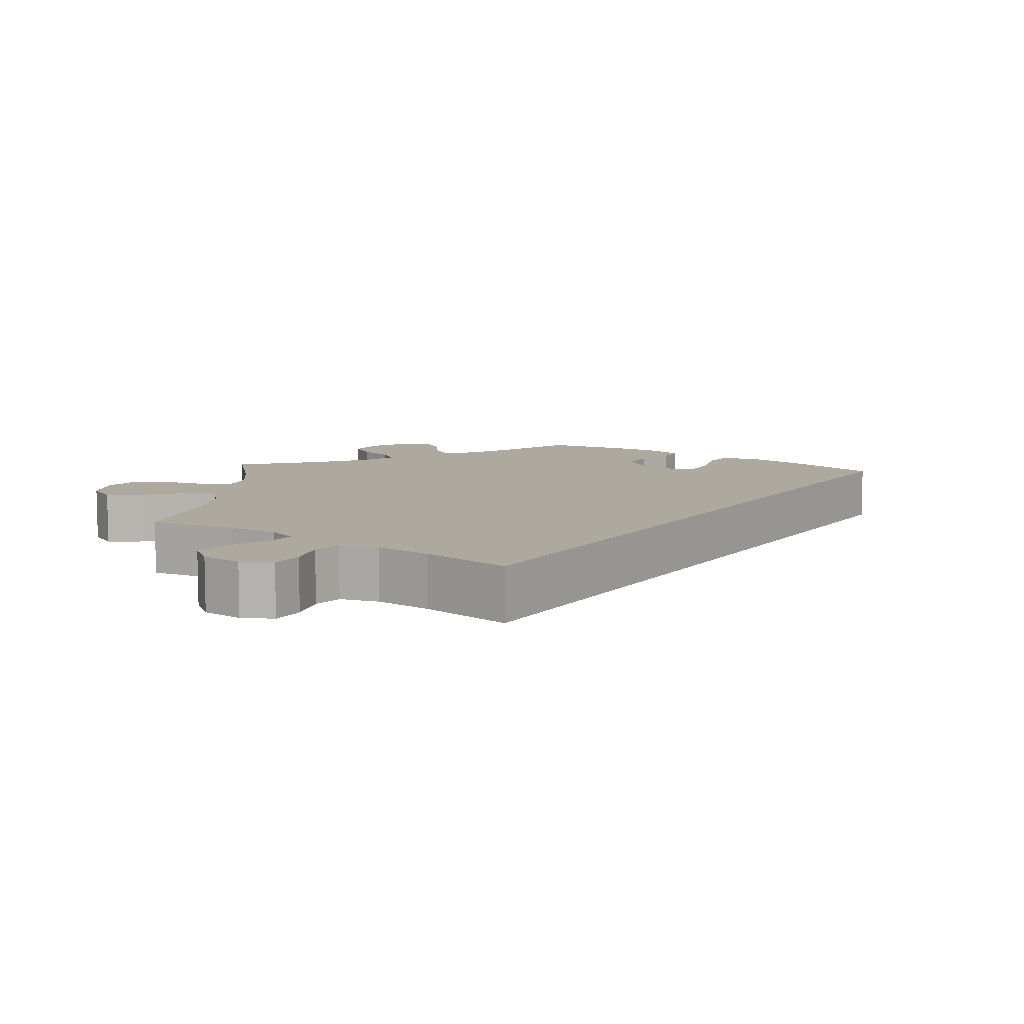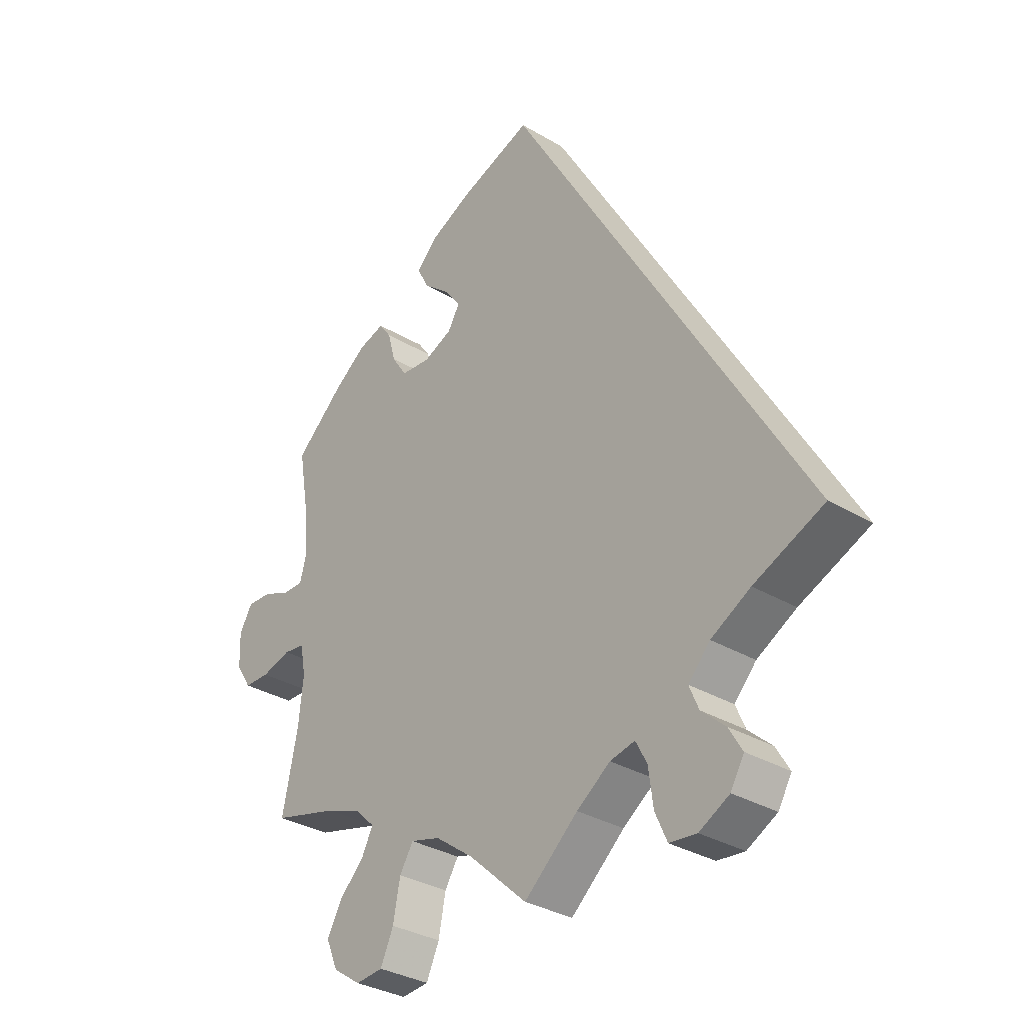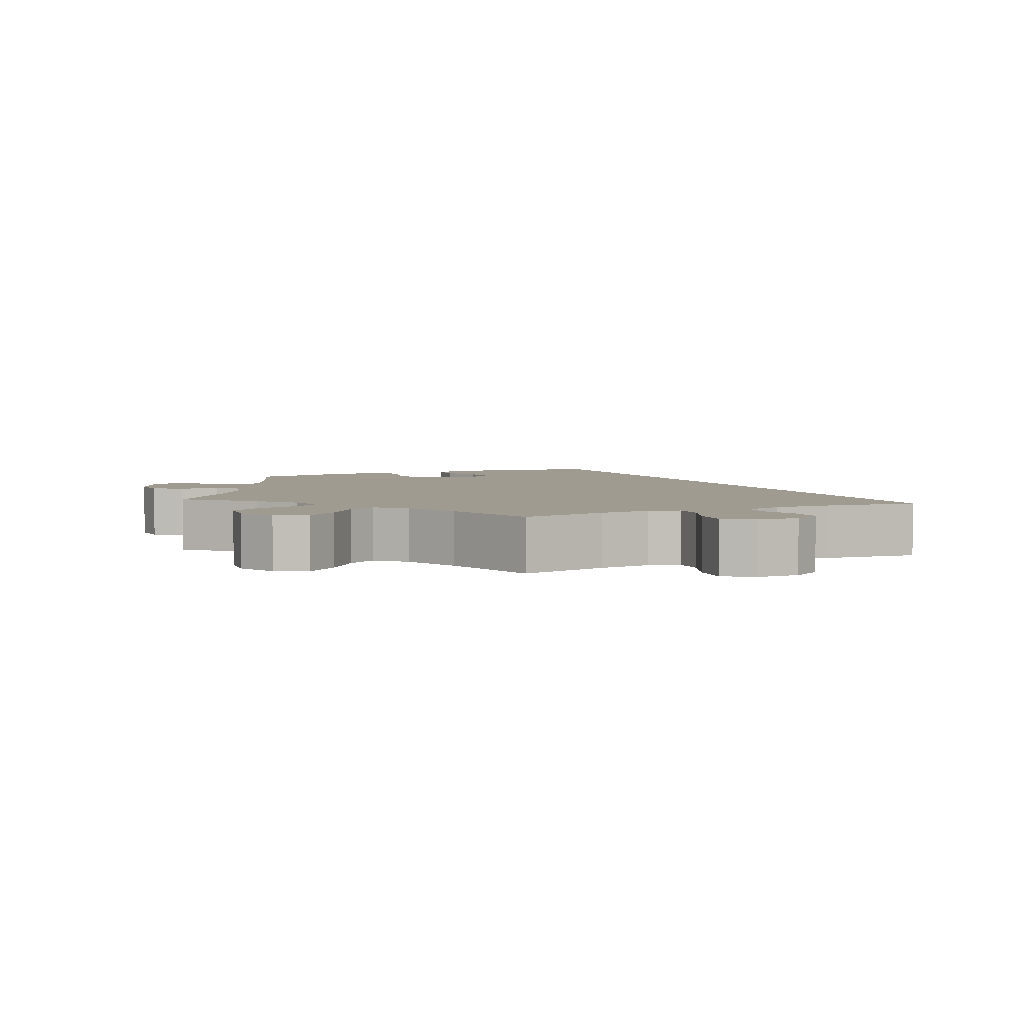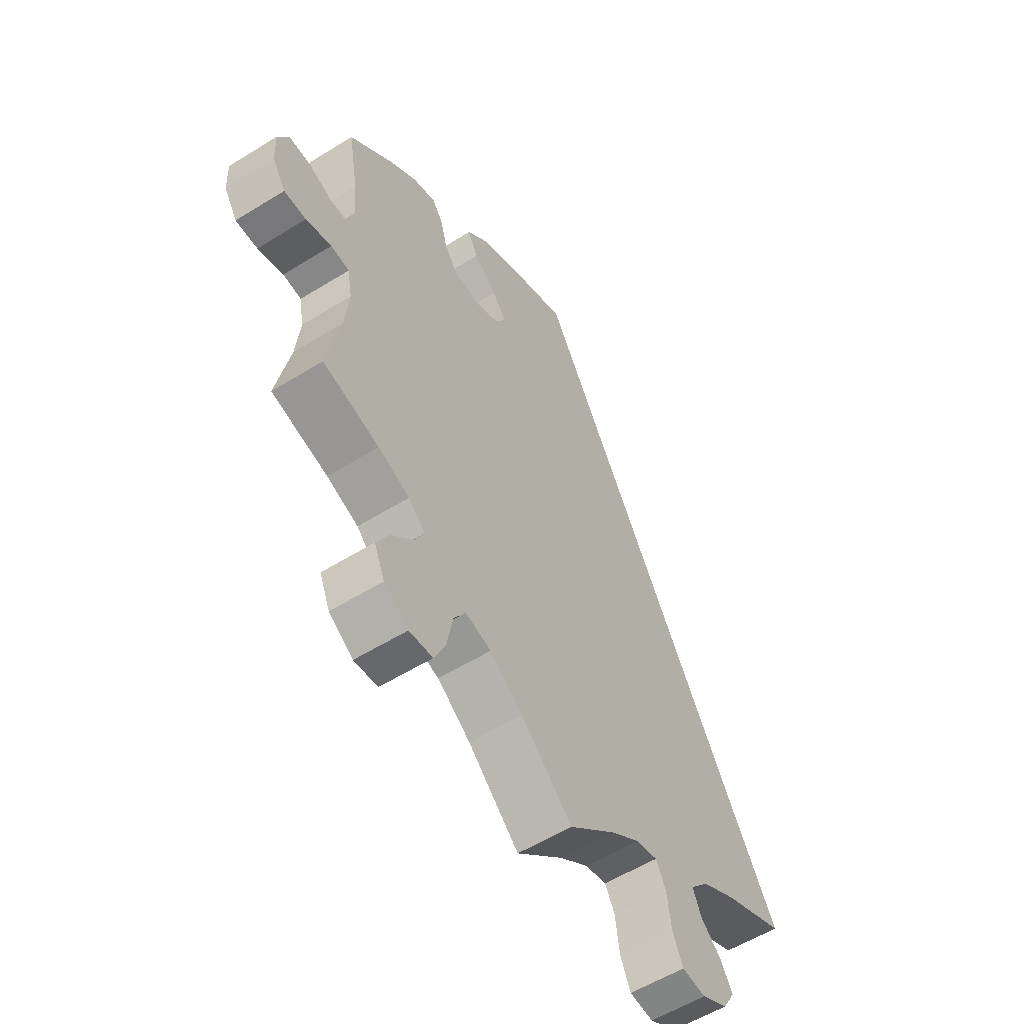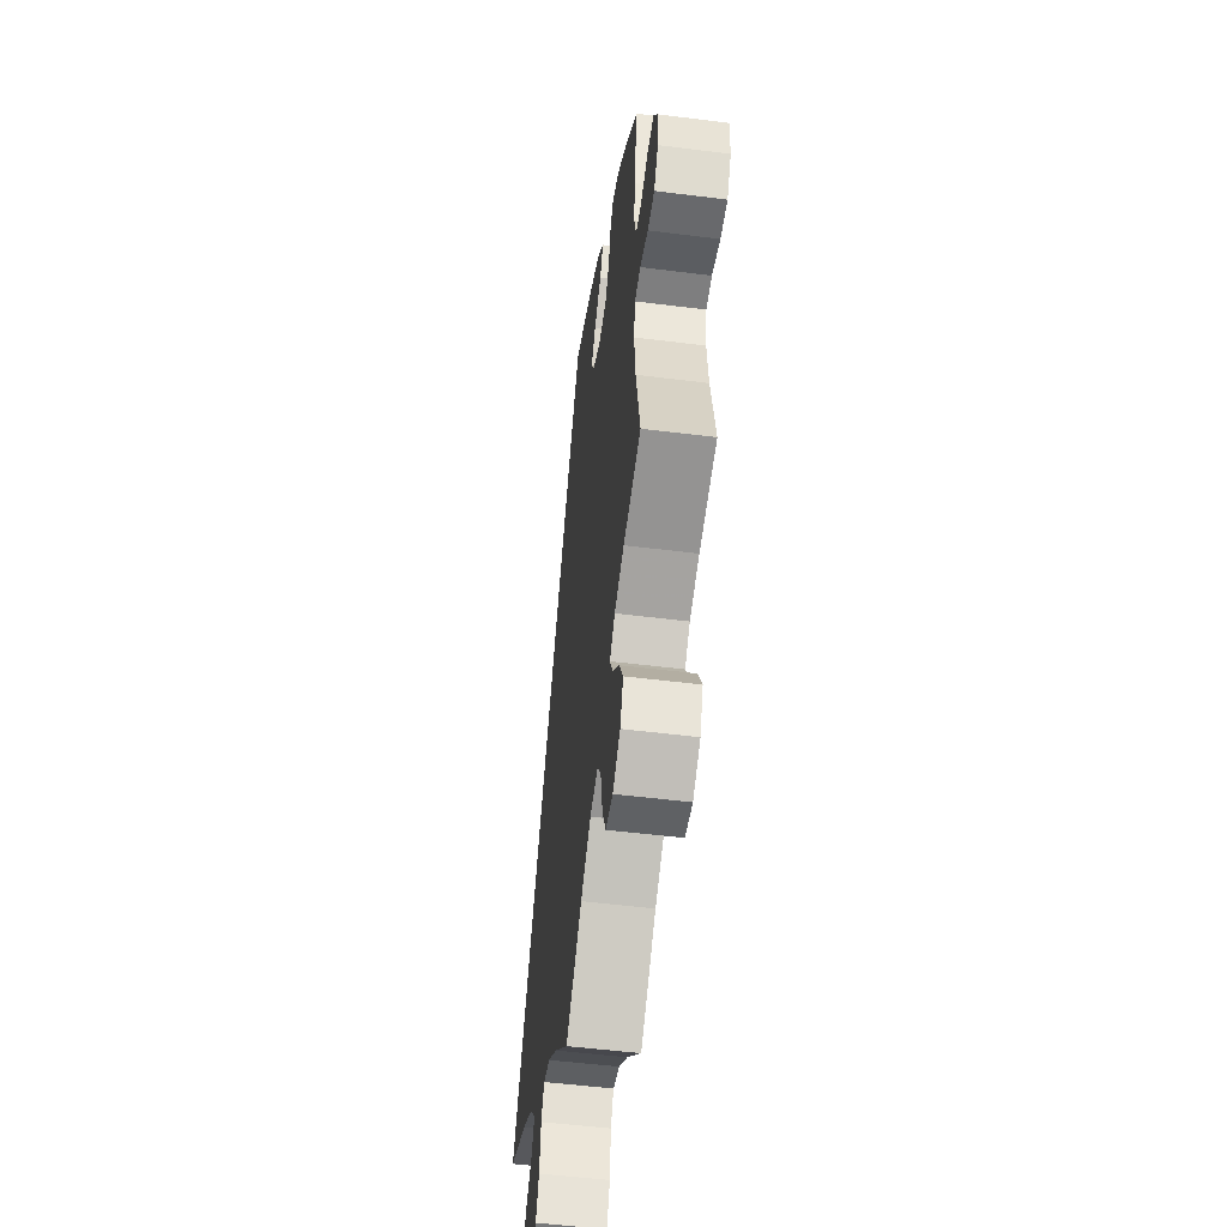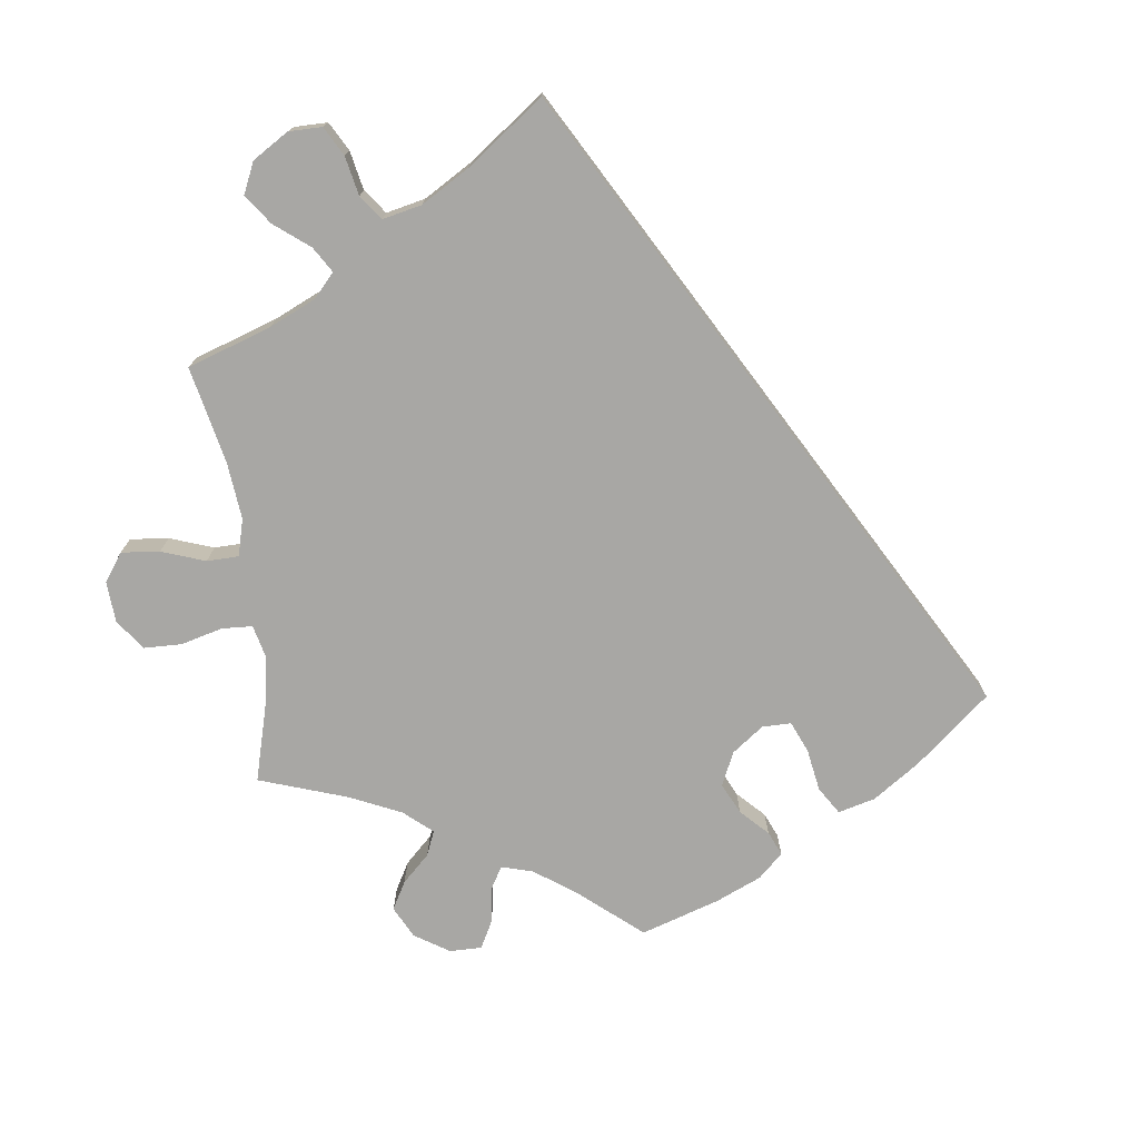
<metadata>
{"format":"obj","ext":"obj","renderer":"f3d","projection":"perspective","resolution":1024,"background":"white","views":[{"elev":9.1,"azim":-115.5,"up":"+Y"},{"elev":-32.7,"azim":-129.6,"up":"+Z"},{"elev":4.1,"azim":-175.1,"up":"+Y"},{"elev":-56.5,"azim":123.0,"up":"+Z"},{"elev":-51.5,"azim":82.2,"up":"+Z"},{"elev":-74.6,"azim":-113.1,"up":"+Y"}]}
</metadata>
<code>
v -0.001 0.07 0.578
v 0.123 0.07 0.534
v 0.193 0.07 0.501
v 0.23 0.07 0.464
v 0.21 0.07 0.425
v 0.165 0.07 0.387
v 0.138 0.07 0.35
v 0.158 0.07 0.316
v 0.207 0.07 0.295
v 0.257 0.07 0.3
v 0.283 0.07 0.339
v 0.296 0.07 0.388
v 0.317 0.07 0.417
v 0.361 0.07 0.404
v 0.416 0.07 0.364
v 0.5 0.07 0.289
v 0.481 0.07 0.177
v 0.476 0.07 0.111
v 0.487 0.07 0.068
v 0.523 0.07 0.068
v 0.568 0.07 0.087
v 0.61 0.07 0.089
v 0.632 0.07 0.051
v 0.63 0.07 -0.005
v 0.604 0.07 -0.046
v 0.561 0.07 -0.047
v 0.511 0.07 -0.033
v 0.475 0.07 -0.038
v 0.466 0.07 -0.088
v 0.474 0.07 -0.164
v 0.5 0.07 -0.289
v 0.39 0.07 -0.319
v 0.329 0.07 -0.343
v 0.297 0.07 -0.374
v 0.316 0.07 -0.411
v 0.358 0.07 -0.453
v 0.383 0.07 -0.498
v 0.363 0.07 -0.545
v 0.316 0.07 -0.577
v 0.27 0.07 -0.573
v 0.248 0.07 -0.525
v 0.236 0.07 -0.463
v 0.213 0.07 -0.426
v 0.163 0.07 -0.44
v 0.099 0.07 -0.487
v 0 0.07 -0.578
v -0.091 0.07 -0.499
v -0.148 0.07 -0.459
v -0.19 0.07 -0.45
v -0.209 0.07 -0.486
v -0.217 0.07 -0.546
v -0.237 0.07 -0.591
v -0.283 0.07 -0.596
v -0.334 0.07 -0.569
v -0.357 0.07 -0.53
v -0.334 0.07 -0.491
v -0.294 0.07 -0.455
v -0.278 0.07 -0.417
v -0.315 0.07 -0.377
v -0.382 0.07 -0.34
v -0.501 0.07 -0.289
v -0.001 0 0.578
v 0.123 0 0.534
v 0.193 0 0.501
v 0.23 0 0.464
v 0.21 0 0.425
v 0.165 0 0.387
v 0.138 0 0.35
v 0.158 0 0.316
v 0.207 0 0.295
v 0.257 0 0.3
v 0.283 0 0.339
v 0.296 0 0.388
v 0.317 0 0.417
v 0.361 0 0.404
v 0.416 0 0.364
v 0.5 0 0.289
v 0.481 0 0.177
v 0.476 0 0.111
v 0.487 0 0.068
v 0.523 0 0.068
v 0.568 0 0.087
v 0.61 0 0.089
v 0.632 0 0.051
v 0.63 0 -0.005
v 0.604 0 -0.046
v 0.561 0 -0.047
v 0.511 0 -0.033
v 0.475 0 -0.038
v 0.466 0 -0.088
v 0.474 0 -0.164
v 0.5 0 -0.289
v 0.39 0 -0.319
v 0.329 0 -0.343
v 0.297 0 -0.374
v 0.316 0 -0.411
v 0.358 0 -0.453
v 0.383 0 -0.498
v 0.363 0 -0.545
v 0.316 0 -0.577
v 0.27 0 -0.573
v 0.248 0 -0.525
v 0.236 0 -0.463
v 0.213 0 -0.426
v 0.163 0 -0.44
v 0.099 0 -0.487
v 0 0 -0.578
v -0.091 0 -0.499
v -0.148 0 -0.459
v -0.19 0 -0.45
v -0.209 0 -0.486
v -0.217 0 -0.546
v -0.237 0 -0.591
v -0.283 0 -0.596
v -0.334 0 -0.569
v -0.357 0 -0.53
v -0.334 0 -0.491
v -0.294 0 -0.455
v -0.278 0 -0.417
v -0.315 0 -0.377
v -0.382 0 -0.34
v -0.501 0 -0.289
f 60 61 1 2
f 59 60 2 3
f 58 59 3
f 57 58 3
f 54 55 56 57
f 50 51 52 53
f 49 50 53 54
f 45 46 47
f 44 45 47 48
f 43 44 48 49
f 39 40 41 42
f 39 42 43
f 38 39 43
f 35 36 37 38
f 34 35 38 43
f 33 34 43 49
f 30 31 32
f 29 30 32 33
f 28 29 33 49
f 24 25 26 27
f 24 27 28
f 23 24 28
f 20 21 22 23
f 19 20 23 28
f 18 19 28 49
f 14 15 16 17
f 11 12 13 14
f 10 11 14 17
f 9 10 17 18
f 3 4 5 6
f 3 6 7
f 57 3 7
f 54 57 7 8
f 18 49 54
f 8 9 18 54
f 63 62 122 121
f 64 63 121 120
f 64 120 119
f 64 119 118
f 118 117 116 115
f 114 113 112 111
f 115 114 111 110
f 108 107 106
f 109 108 106 105
f 110 109 105 104
f 103 102 101 100
f 104 103 100
f 104 100 99
f 99 98 97 96
f 104 99 96 95
f 110 104 95 94
f 93 92 91
f 94 93 91 90
f 110 94 90 89
f 88 87 86 85
f 89 88 85
f 89 85 84
f 84 83 82 81
f 89 84 81 80
f 110 89 80 79
f 78 77 76 75
f 75 74 73 72
f 78 75 72 71
f 79 78 71 70
f 67 66 65 64
f 68 67 64
f 68 64 118
f 69 68 118 115
f 115 110 79
f 115 79 70 69
f 1 62 63 2
f 2 63 64 3
f 3 64 65 4
f 4 65 66 5
f 5 66 67 6
f 6 67 68 7
f 7 68 69 8
f 8 69 70 9
f 9 70 71 10
f 10 71 72 11
f 11 72 73 12
f 12 73 74 13
f 13 74 75 14
f 14 75 76 15
f 15 76 77 16
f 16 77 78 17
f 17 78 79 18
f 18 79 80 19
f 19 80 81 20
f 20 81 82 21
f 21 82 83 22
f 22 83 84 23
f 23 84 85 24
f 24 85 86 25
f 25 86 87 26
f 26 87 88 27
f 27 88 89 28
f 28 89 90 29
f 29 90 91 30
f 30 91 92 31
f 31 92 93 32
f 32 93 94 33
f 33 94 95 34
f 34 95 96 35
f 35 96 97 36
f 36 97 98 37
f 37 98 99 38
f 38 99 100 39
f 39 100 101 40
f 40 101 102 41
f 41 102 103 42
f 42 103 104 43
f 43 104 105 44
f 44 105 106 45
f 45 106 107 46
f 46 107 108 47
f 47 108 109 48
f 48 109 110 49
f 49 110 111 50
f 50 111 112 51
f 51 112 113 52
f 52 113 114 53
f 53 114 115 54
f 54 115 116 55
f 55 116 117 56
f 56 117 118 57
f 57 118 119 58
f 58 119 120 59
f 59 120 121 60
f 60 121 122 61
f 61 122 62 1

</code>
